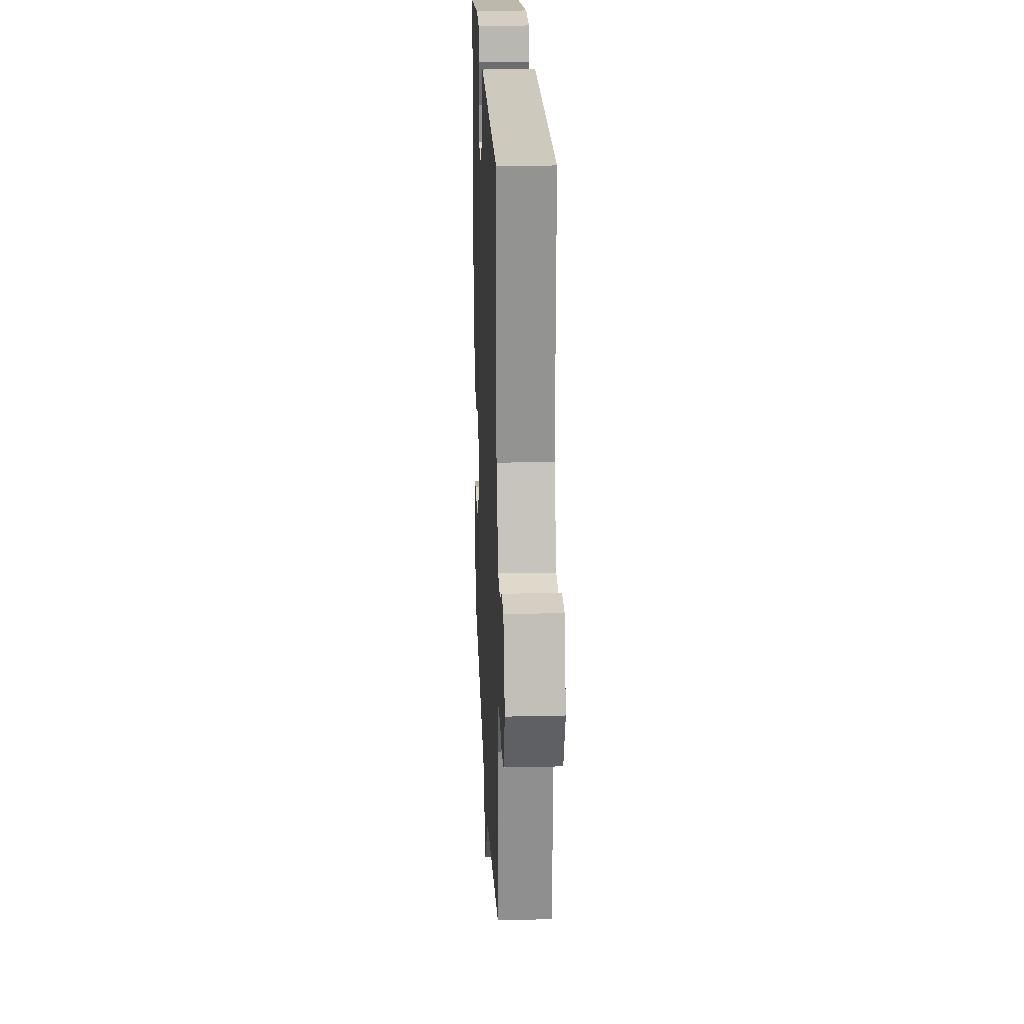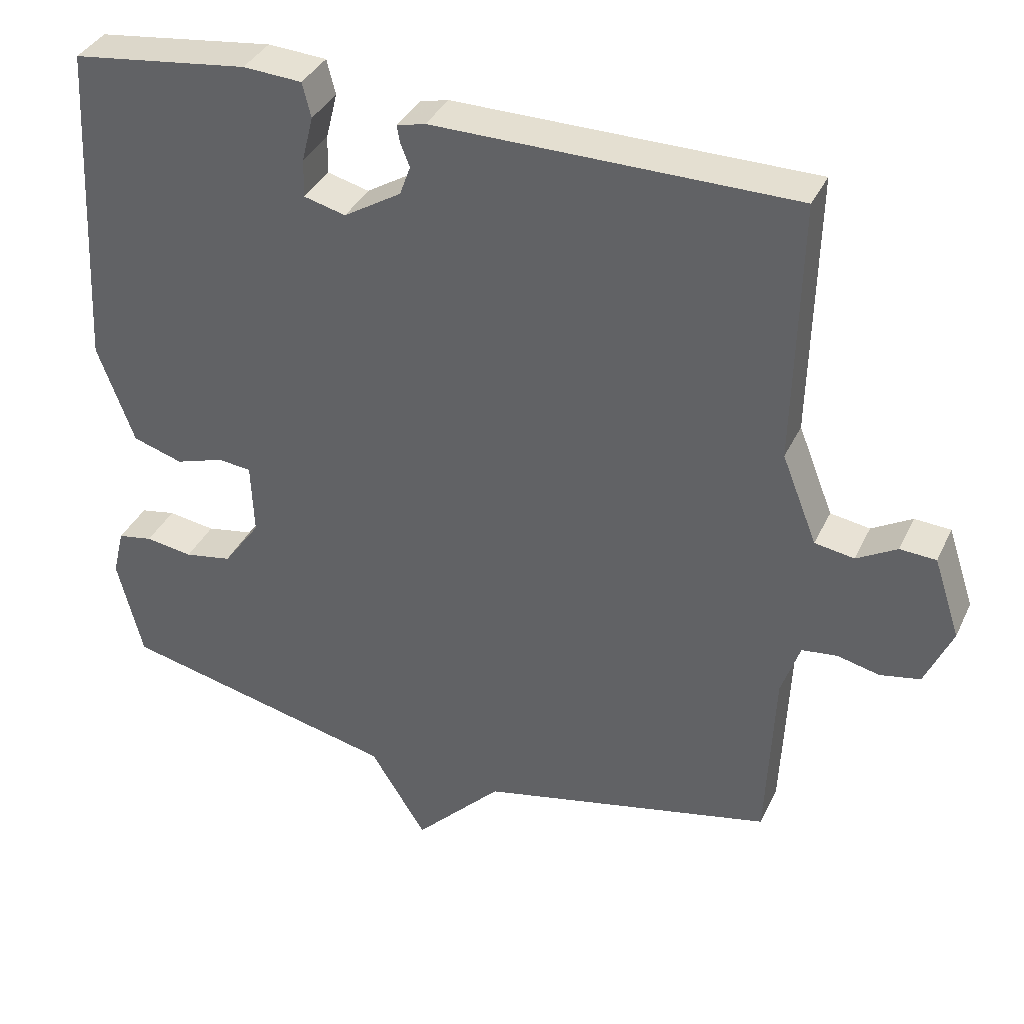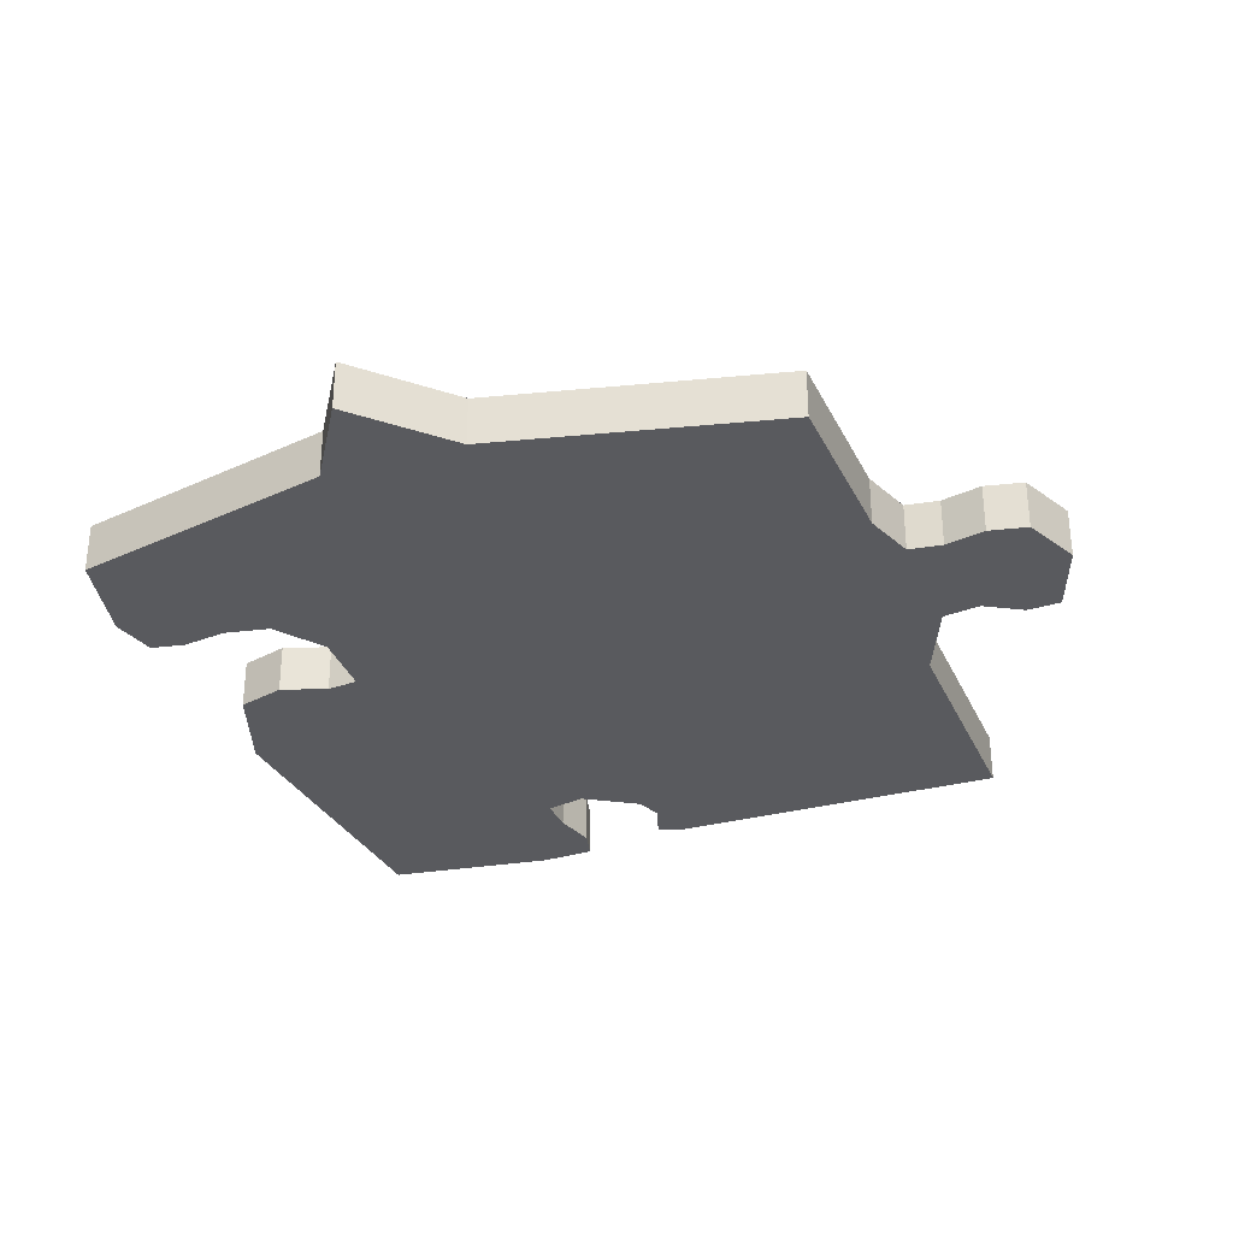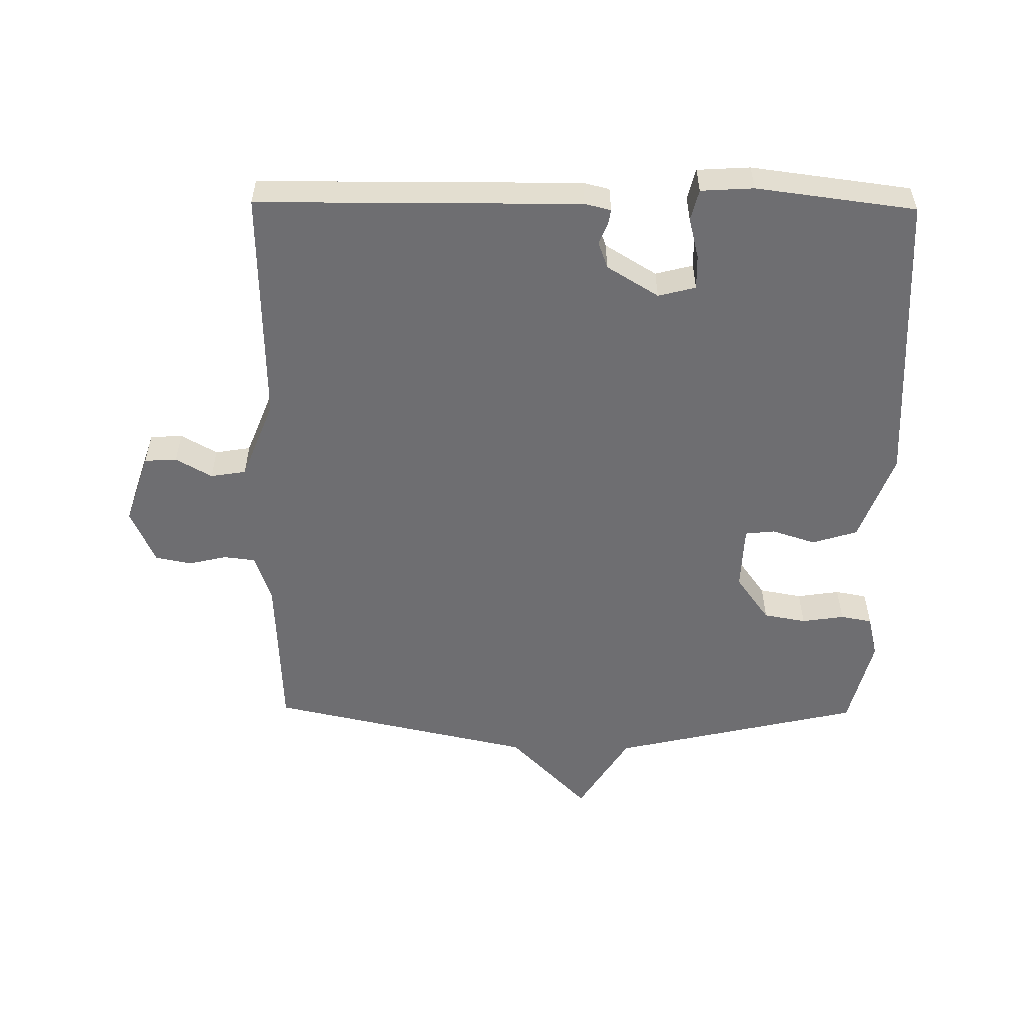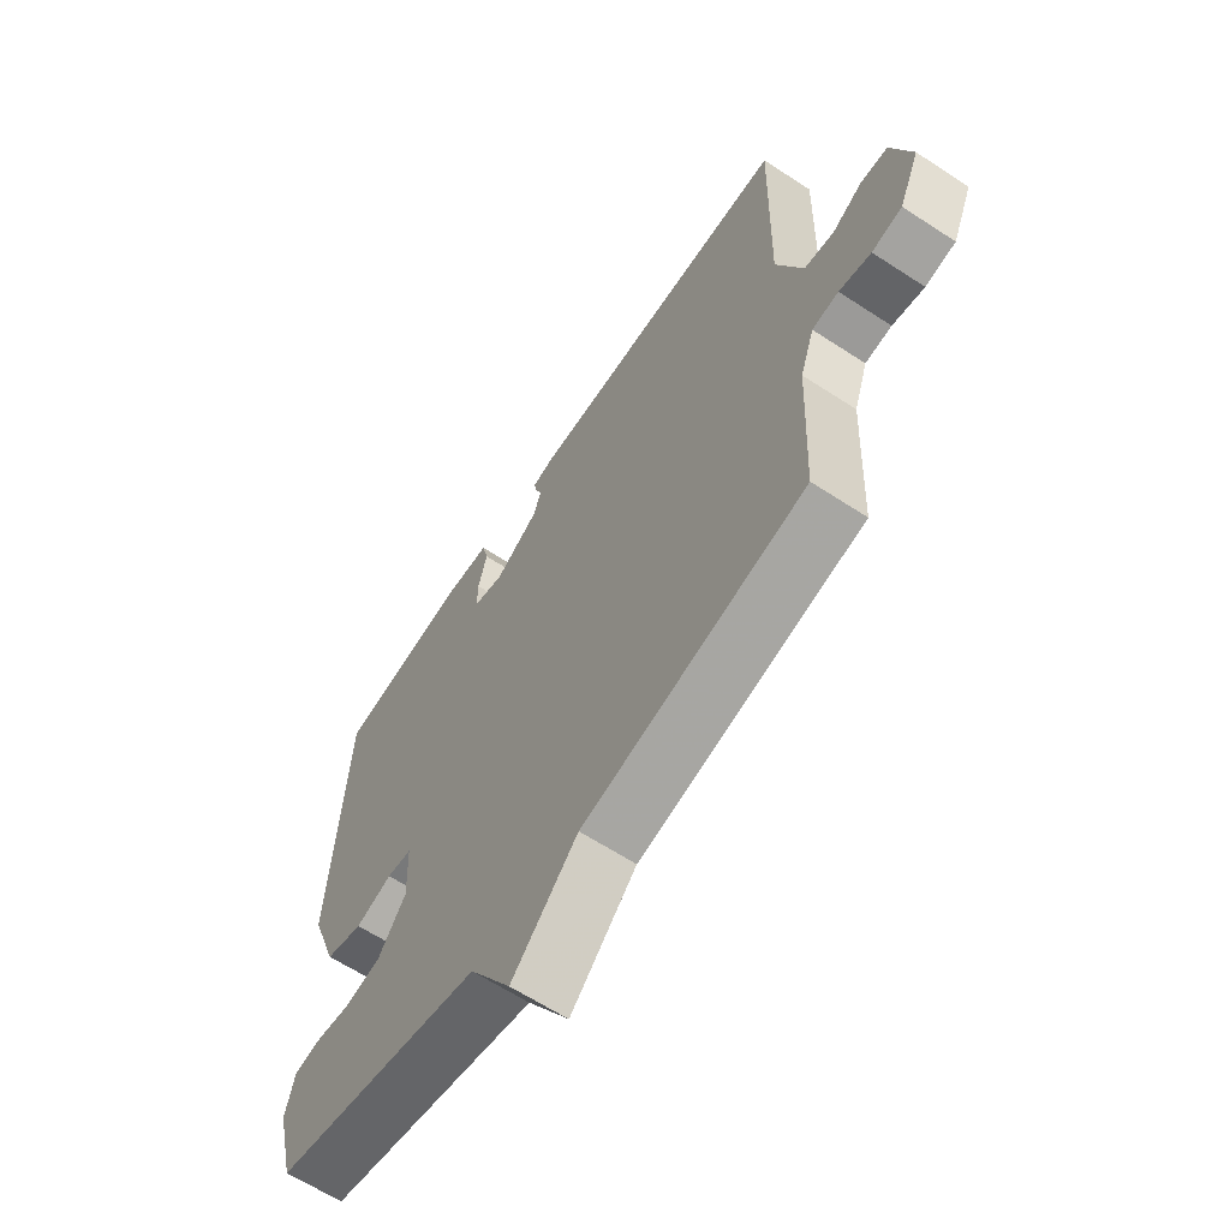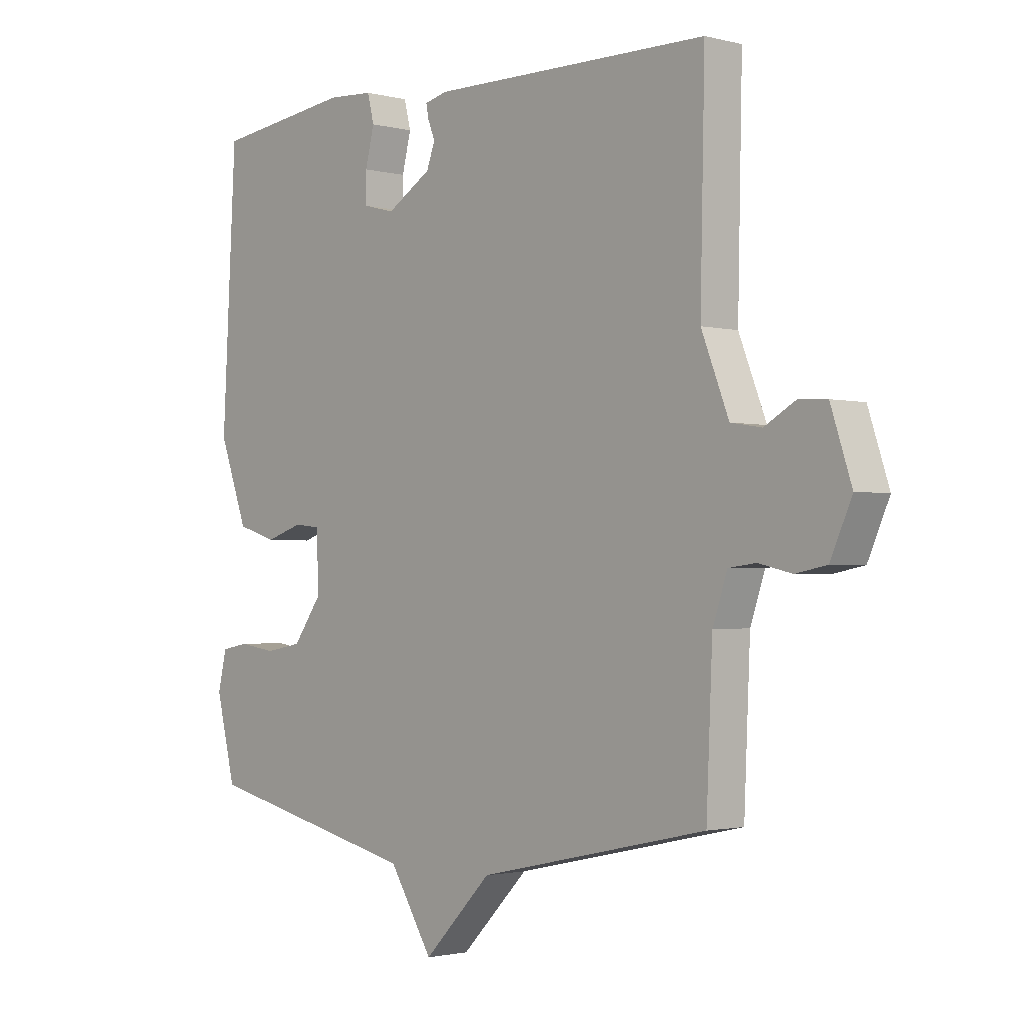
<metadata>
{"format":"obj","ext":"obj","renderer":"f3d","projection":"perspective","resolution":1024,"background":"white","views":[{"elev":22.3,"azim":-92.4,"up":"+Z"},{"elev":36.5,"azim":-157.1,"up":"+Z"},{"elev":-31.4,"azim":-159.8,"up":"+Y"},{"elev":-54.4,"azim":-0.7,"up":"+Y"},{"elev":-63.3,"azim":-123.5,"up":"+Z"},{"elev":-1.8,"azim":-132.5,"up":"+Z"}]}
</metadata>
<code>
v 0.5 0.07 -0.5
v 0.111 0.07 -0.59
v 0.033 0.07 -0.715
v -0.089 0.07 -0.59
v -0.5 0.07 -0.5
v -0.511 0.07 -0.248
v -0.537 0.07 -0.172
v -0.586 0.07 -0.166
v -0.645 0.07 -0.18
v -0.701 0.07 -0.169
v -0.739 0.07 -0.083
v -0.702 0.07 0.029
v -0.652 0.07 0.032
v -0.596 0.07 0
v -0.541 0.07 0.009
v -0.492 0.07 0.133
v -0.5 0.07 0.5
v 0 0.07 0.503
v 0.04 0.07 0.493
v 0.036 0.07 0.47
v 0.023 0.07 0.437
v 0.038 0.07 0.396
v 0.118 0.07 0.347
v 0.176 0.07 0.362
v 0.175 0.07 0.415
v 0.159 0.07 0.479
v 0.171 0.07 0.527
v 0.253 0.07 0.532
v 0.5 0.07 0.5
v 0.525 0.07 0.038
v 0.474 0.07 -0.101
v 0.404 0.07 -0.123
v 0.336 0.07 -0.101
v 0.29 0.07 -0.106
v 0.286 0.07 -0.208
v 0.338 0.07 -0.28
v 0.404 0.07 -0.292
v 0.47 0.07 -0.282
v 0.519 0.07 -0.291
v 0.535 0.07 -0.358
v 0.5 0 -0.5
v 0.111 0 -0.59
v 0.033 0 -0.715
v -0.089 0 -0.59
v -0.5 0 -0.5
v -0.511 0 -0.248
v -0.537 0 -0.172
v -0.586 0 -0.166
v -0.645 0 -0.18
v -0.701 0 -0.169
v -0.739 0 -0.083
v -0.702 0 0.029
v -0.652 0 0.032
v -0.596 0 0
v -0.541 0 0.009
v -0.492 0 0.133
v -0.5 0 0.5
v 0 0 0.503
v 0.04 0 0.493
v 0.036 0 0.47
v 0.023 0 0.437
v 0.038 0 0.396
v 0.118 0 0.347
v 0.176 0 0.362
v 0.175 0 0.415
v 0.159 0 0.479
v 0.171 0 0.527
v 0.253 0 0.532
v 0.5 0 0.5
v 0.525 0 0.038
v 0.474 0 -0.101
v 0.404 0 -0.123
v 0.336 0 -0.101
v 0.29 0 -0.106
v 0.286 0 -0.208
v 0.338 0 -0.28
v 0.404 0 -0.292
v 0.47 0 -0.282
v 0.519 0 -0.291
v 0.535 0 -0.358
f 40 1 2
f 39 40 2
f 38 39 2
f 37 38 2
f 36 37 2
f 35 36 2
f 2 3 4
f 35 2 4
f 34 35 4
f 31 32 33
f 30 31 33
f 29 30 33
f 28 29 33
f 27 28 33
f 26 27 33
f 25 26 33
f 24 25 33 34
f 4 5 6
f 34 4 6
f 24 34 6
f 23 24 6
f 19 20 21
f 18 19 21
f 17 18 21
f 16 17 21
f 15 16 21 22
f 12 13 14
f 11 12 14
f 10 11 14
f 9 10 14
f 8 9 14
f 7 8 14 15
f 15 22 23
f 7 15 23
f 6 7 23
f 42 41 80
f 42 80 79
f 42 79 78
f 42 78 77
f 42 77 76
f 42 76 75
f 44 43 42
f 44 42 75
f 44 75 74
f 73 72 71
f 73 71 70
f 73 70 69
f 73 69 68
f 73 68 67
f 73 67 66
f 73 66 65
f 74 73 65 64
f 46 45 44
f 46 44 74
f 46 74 64
f 46 64 63
f 61 60 59
f 61 59 58
f 61 58 57
f 61 57 56
f 62 61 56 55
f 54 53 52
f 54 52 51
f 54 51 50
f 54 50 49
f 54 49 48
f 55 54 48 47
f 63 62 55
f 63 55 47
f 63 47 46
f 1 41 42 2
f 2 42 43 3
f 3 43 44 4
f 4 44 45 5
f 5 45 46 6
f 6 46 47 7
f 7 47 48 8
f 8 48 49 9
f 9 49 50 10
f 10 50 51 11
f 11 51 52 12
f 12 52 53 13
f 13 53 54 14
f 14 54 55 15
f 15 55 56 16
f 16 56 57 17
f 17 57 58 18
f 18 58 59 19
f 19 59 60 20
f 20 60 61 21
f 21 61 62 22
f 22 62 63 23
f 23 63 64 24
f 24 64 65 25
f 25 65 66 26
f 26 66 67 27
f 27 67 68 28
f 28 68 69 29
f 29 69 70 30
f 30 70 71 31
f 31 71 72 32
f 32 72 73 33
f 33 73 74 34
f 34 74 75 35
f 35 75 76 36
f 36 76 77 37
f 37 77 78 38
f 38 78 79 39
f 39 79 80 40
f 40 80 41 1

</code>
